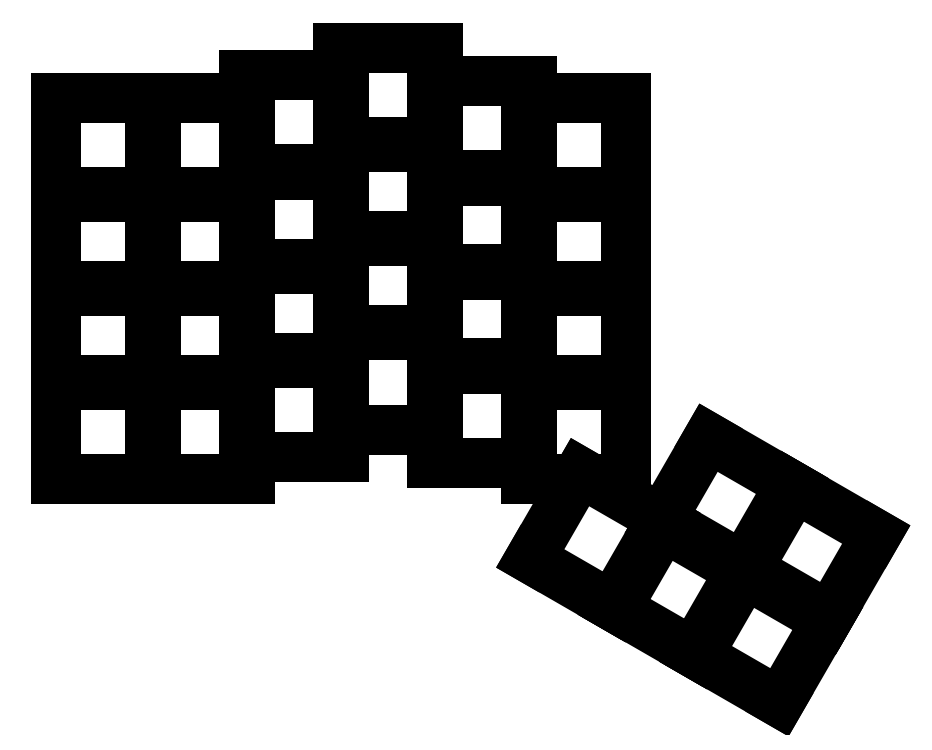
<metadata>
{"format":"dxf","ext":"dxf","renderer":"ezdxf+matplotlib","layout":"modelspace","background":"white","min_lineweight":24,"dpi":150}
</metadata>
<code>
0
SECTION
2
ENTITIES
0
LINE
8
0
10
91
20
-91
11
109
21
-91
0
LINE
8
0
10
109
20
-91
11
109
21
-109
0
LINE
8
0
10
109
20
-109
11
91
21
-109
0
LINE
8
0
10
91
20
-109
11
91
21
-91
0
LINE
8
0
10
91
20
-74
11
109
21
-74
0
LINE
8
0
10
109
20
-74
11
109
21
-92
0
LINE
8
0
10
109
20
-92
11
91
21
-92
0
LINE
8
0
10
91
20
-92
11
91
21
-74
0
LINE
8
0
10
91
20
-57
11
109
21
-57
0
LINE
8
0
10
109
20
-57
11
109
21
-75
0
LINE
8
0
10
109
20
-75
11
91
21
-75
0
LINE
8
0
10
91
20
-75
11
91
21
-57
0
LINE
8
0
10
91
20
-40
11
109
21
-40
0
LINE
8
0
10
109
20
-40
11
109
21
-58
0
LINE
8
0
10
109
20
-58
11
91
21
-58
0
LINE
8
0
10
91
20
-58
11
91
21
-40
0
LINE
8
0
10
108
20
-91
11
126
21
-91
0
LINE
8
0
10
126
20
-91
11
126
21
-109
0
LINE
8
0
10
126
20
-109
11
108
21
-109
0
LINE
8
0
10
108
20
-109
11
108
21
-91
0
LINE
8
0
10
108
20
-74
11
126
21
-74
0
LINE
8
0
10
126
20
-74
11
126
21
-92
0
LINE
8
0
10
126
20
-92
11
108
21
-92
0
LINE
8
0
10
108
20
-92
11
108
21
-74
0
LINE
8
0
10
108
20
-57
11
126
21
-57
0
LINE
8
0
10
126
20
-57
11
126
21
-75
0
LINE
8
0
10
126
20
-75
11
108
21
-75
0
LINE
8
0
10
108
20
-75
11
108
21
-57
0
LINE
8
0
10
108
20
-40
11
126
21
-40
0
LINE
8
0
10
126
20
-40
11
126
21
-58
0
LINE
8
0
10
126
20
-58
11
108
21
-58
0
LINE
8
0
10
108
20
-58
11
108
21
-40
0
LINE
8
0
10
125
20
-87
11
143
21
-87
0
LINE
8
0
10
143
20
-87
11
143
21
-105
0
LINE
8
0
10
143
20
-105
11
125
21
-105
0
LINE
8
0
10
125
20
-105
11
125
21
-87
0
LINE
8
0
10
125
20
-70
11
143
21
-70
0
LINE
8
0
10
143
20
-70
11
143
21
-88
0
LINE
8
0
10
143
20
-88
11
125
21
-88
0
LINE
8
0
10
125
20
-88
11
125
21
-70
0
LINE
8
0
10
125
20
-53
11
143
21
-53
0
LINE
8
0
10
143
20
-53
11
143
21
-71
0
LINE
8
0
10
143
20
-71
11
125
21
-71
0
LINE
8
0
10
125
20
-71
11
125
21
-53
0
LINE
8
0
10
125
20
-36
11
143
21
-36
0
LINE
8
0
10
143
20
-36
11
143
21
-54
0
LINE
8
0
10
143
20
-54
11
125
21
-54
0
LINE
8
0
10
125
20
-54
11
125
21
-36
0
LINE
8
0
10
142
20
-82
11
160
21
-82
0
LINE
8
0
10
160
20
-82
11
160
21
-100
0
LINE
8
0
10
160
20
-100
11
142
21
-100
0
LINE
8
0
10
142
20
-100
11
142
21
-82
0
LINE
8
0
10
142
20
-65
11
160
21
-65
0
LINE
8
0
10
160
20
-65
11
160
21
-83
0
LINE
8
0
10
160
20
-83
11
142
21
-83
0
LINE
8
0
10
142
20
-83
11
142
21
-65
0
LINE
8
0
10
142
20
-48
11
160
21
-48
0
LINE
8
0
10
160
20
-48
11
160
21
-66
0
LINE
8
0
10
160
20
-66
11
142
21
-66
0
LINE
8
0
10
142
20
-66
11
142
21
-48
0
LINE
8
0
10
142
20
-31
11
160
21
-31
0
LINE
8
0
10
160
20
-31
11
160
21
-49
0
LINE
8
0
10
160
20
-49
11
142
21
-49
0
LINE
8
0
10
142
20
-49
11
142
21
-31
0
LINE
8
0
10
159
20
-88
11
177
21
-88
0
LINE
8
0
10
177
20
-88
11
177
21
-106
0
LINE
8
0
10
177
20
-106
11
159
21
-106
0
LINE
8
0
10
159
20
-106
11
159
21
-88
0
LINE
8
0
10
159
20
-71
11
177
21
-71
0
LINE
8
0
10
177
20
-71
11
177
21
-89
0
LINE
8
0
10
177
20
-89
11
159
21
-89
0
LINE
8
0
10
159
20
-89
11
159
21
-71
0
LINE
8
0
10
159
20
-54
11
177
21
-54
0
LINE
8
0
10
177
20
-54
11
177
21
-72
0
LINE
8
0
10
177
20
-72
11
159
21
-72
0
LINE
8
0
10
159
20
-72
11
159
21
-54
0
LINE
8
0
10
159
20
-37
11
177
21
-37
0
LINE
8
0
10
177
20
-37
11
177
21
-55
0
LINE
8
0
10
177
20
-55
11
159
21
-55
0
LINE
8
0
10
159
20
-55
11
159
21
-37
0
LINE
8
0
10
176
20
-91
11
194
21
-91
0
LINE
8
0
10
194
20
-91
11
194
21
-109
0
LINE
8
0
10
194
20
-109
11
176
21
-109
0
LINE
8
0
10
176
20
-109
11
176
21
-91
0
LINE
8
0
10
176
20
-74
11
194
21
-74
0
LINE
8
0
10
194
20
-74
11
194
21
-92
0
LINE
8
0
10
194
20
-92
11
176
21
-92
0
LINE
8
0
10
176
20
-92
11
176
21
-74
0
LINE
8
0
10
176
20
-57
11
194
21
-57
0
LINE
8
0
10
194
20
-57
11
194
21
-75
0
LINE
8
0
10
194
20
-75
11
176
21
-75
0
LINE
8
0
10
176
20
-75
11
176
21
-57
0
LINE
8
0
10
176
20
-40
11
194
21
-40
0
LINE
8
0
10
194
20
-40
11
194
21
-58
0
LINE
8
0
10
194
20
-58
11
176
21
-58
0
LINE
8
0
10
176
20
-58
11
176
21
-40
0
LINE
8
0
10
185.7
20
-107.7
11
201.3
21
-116.7
0
LINE
8
0
10
201.3
20
-116.7
11
192.3
21
-132.3
0
LINE
8
0
10
192.3
20
-132.3
11
176.7
21
-123.3
0
LINE
8
0
10
176.7
20
-123.3
11
185.7
21
-107.7
0
LINE
8
0
10
200.4
20
-116.2
11
216
21
-125.2
0
LINE
8
0
10
216
20
-125.2
11
207
21
-140.8
0
LINE
8
0
10
207
20
-140.8
11
191.4
21
-131.8
0
LINE
8
0
10
191.4
20
-131.8
11
200.4
21
-116.2
0
LINE
8
0
10
208.9
20
-101.5
11
224.5
21
-110.5
0
LINE
8
0
10
224.5
20
-110.5
11
215.5
21
-126.1
0
LINE
8
0
10
215.5
20
-126.1
11
199.9
21
-117.1
0
LINE
8
0
10
199.9
20
-117.1
11
208.9
21
-101.5
0
LINE
8
0
10
215.2
20
-124.7
11
230.7
21
-133.7
0
LINE
8
0
10
230.7
20
-133.7
11
221.7
21
-149.3
0
LINE
8
0
10
221.7
20
-149.3
11
206.2
21
-140.3
0
LINE
8
0
10
206.2
20
-140.3
11
215.2
21
-124.7
0
LINE
8
0
10
223.7
20
-110
11
239.2
21
-119
0
LINE
8
0
10
239.2
20
-119
11
230.2
21
-134.6
0
LINE
8
0
10
230.2
20
-134.6
11
214.7
21
-125.6
0
LINE
8
0
10
214.7
20
-125.6
11
223.7
21
-110
0
ENDSEC
0
EOF

</code>
